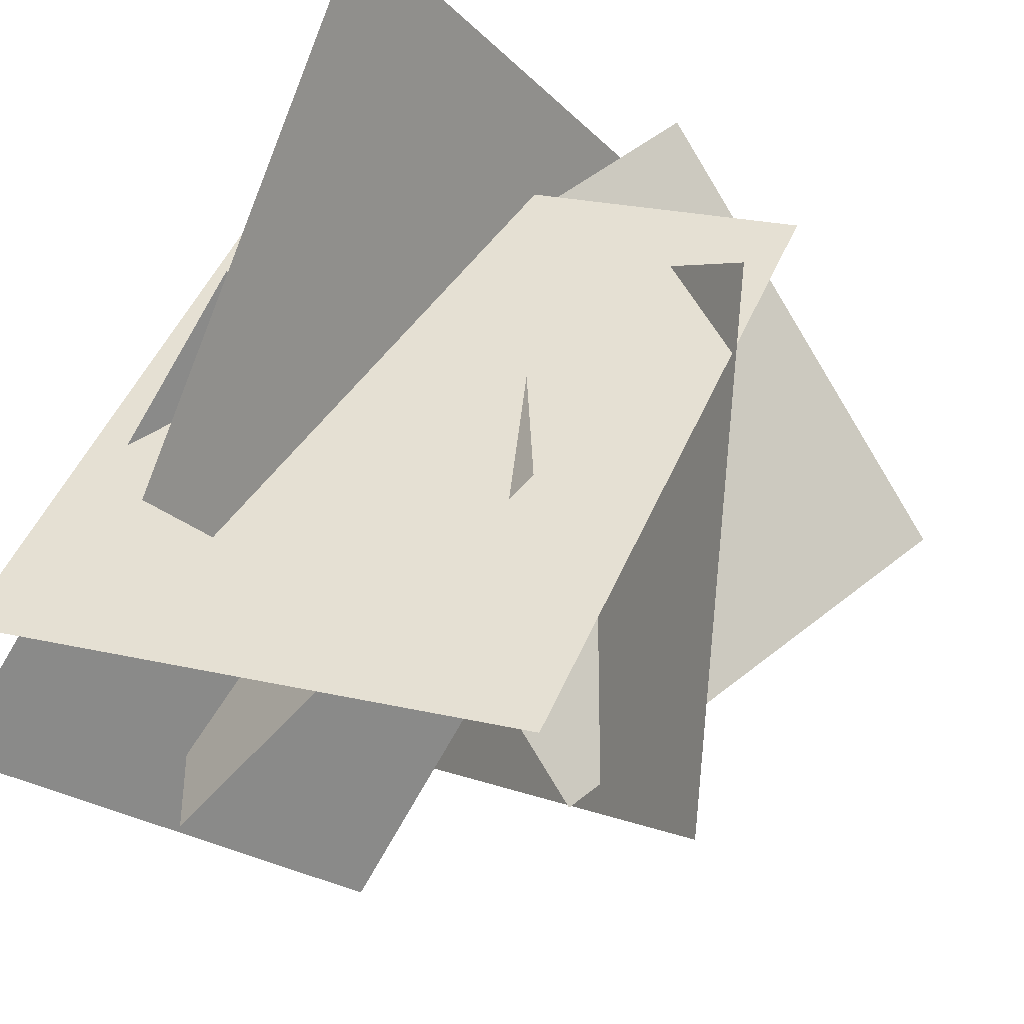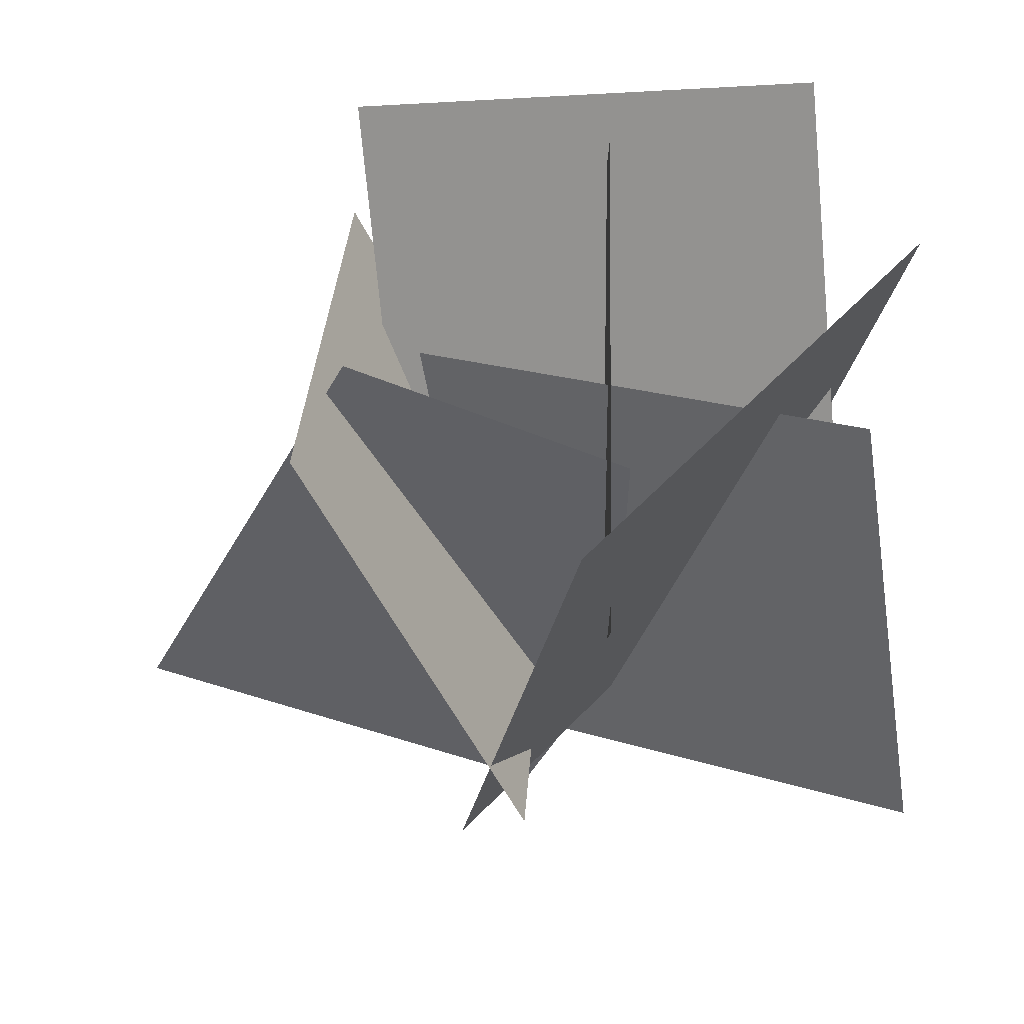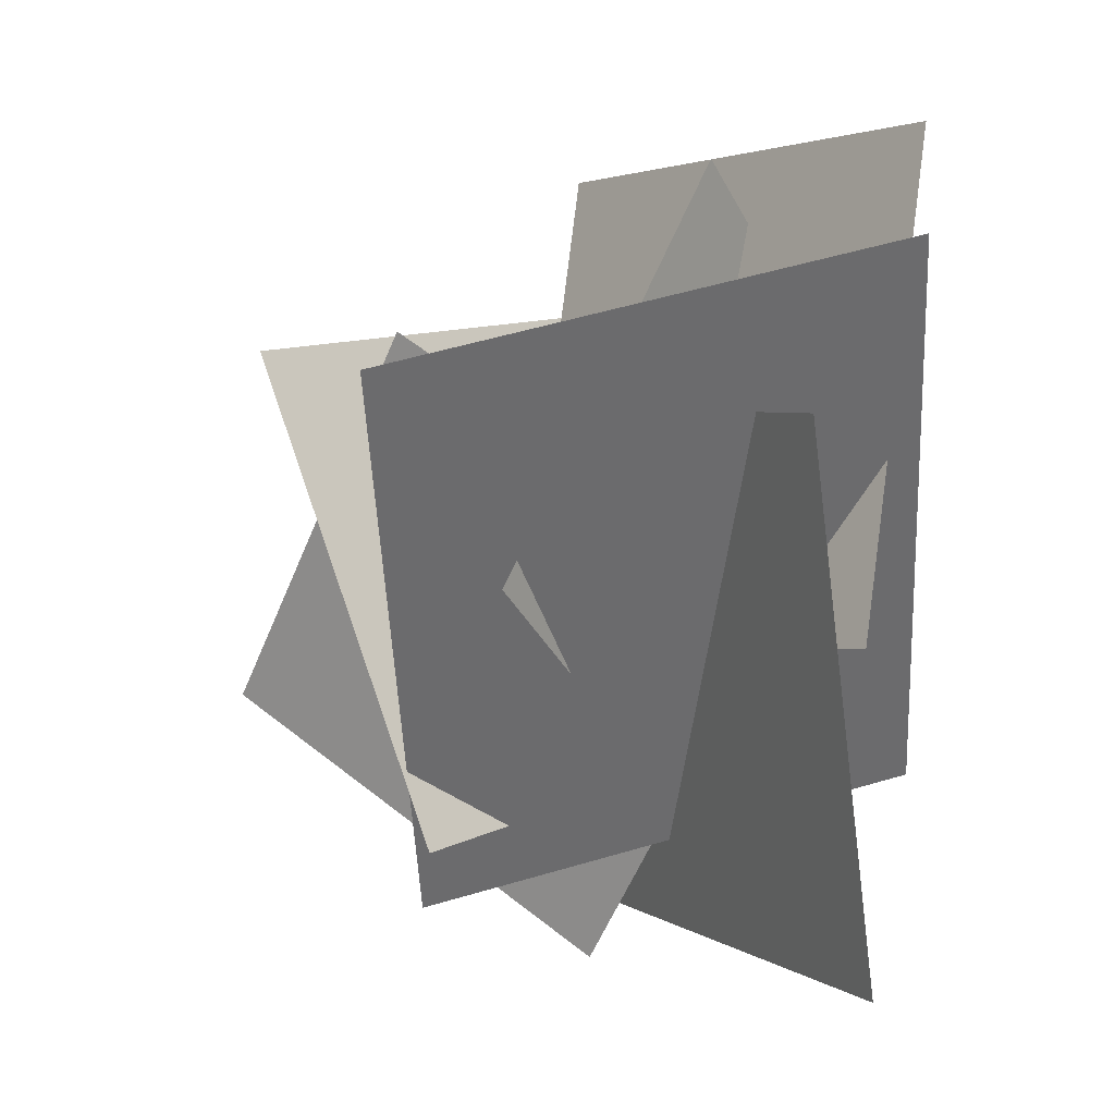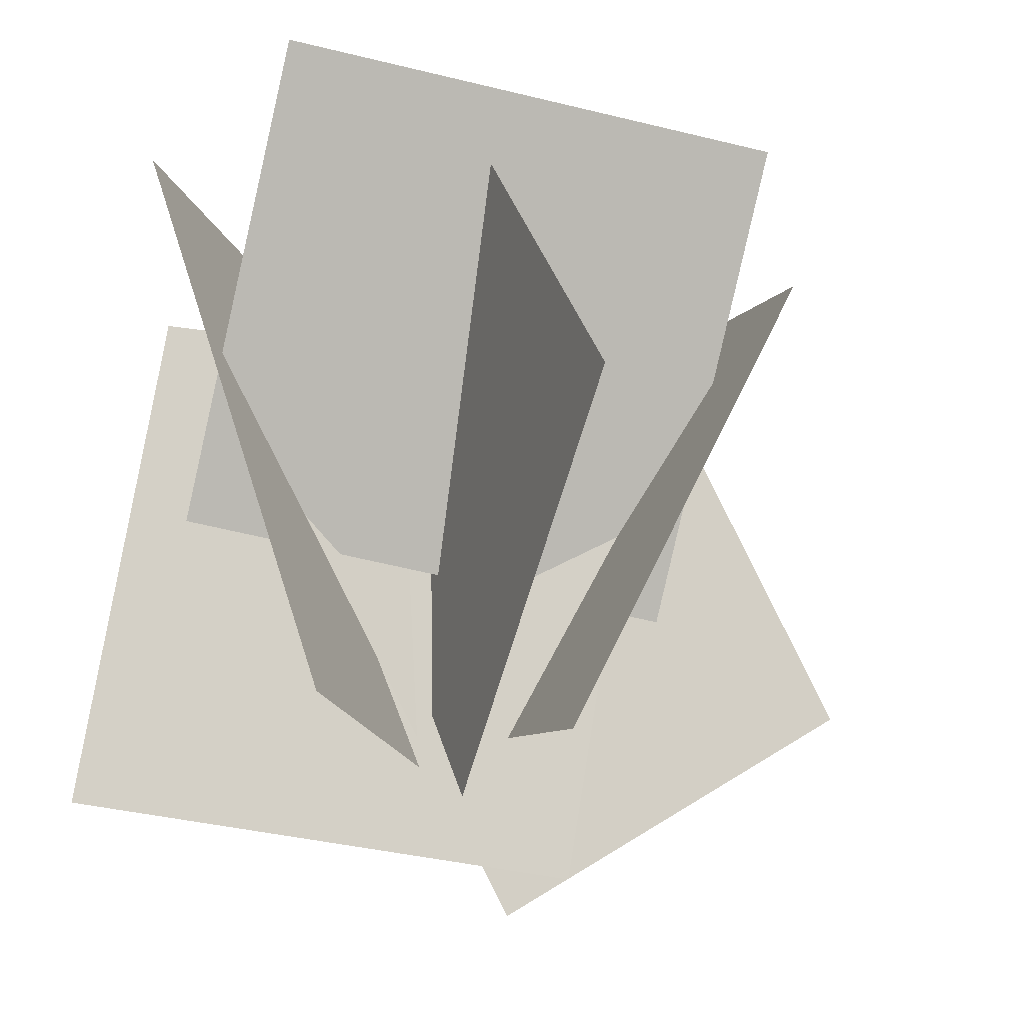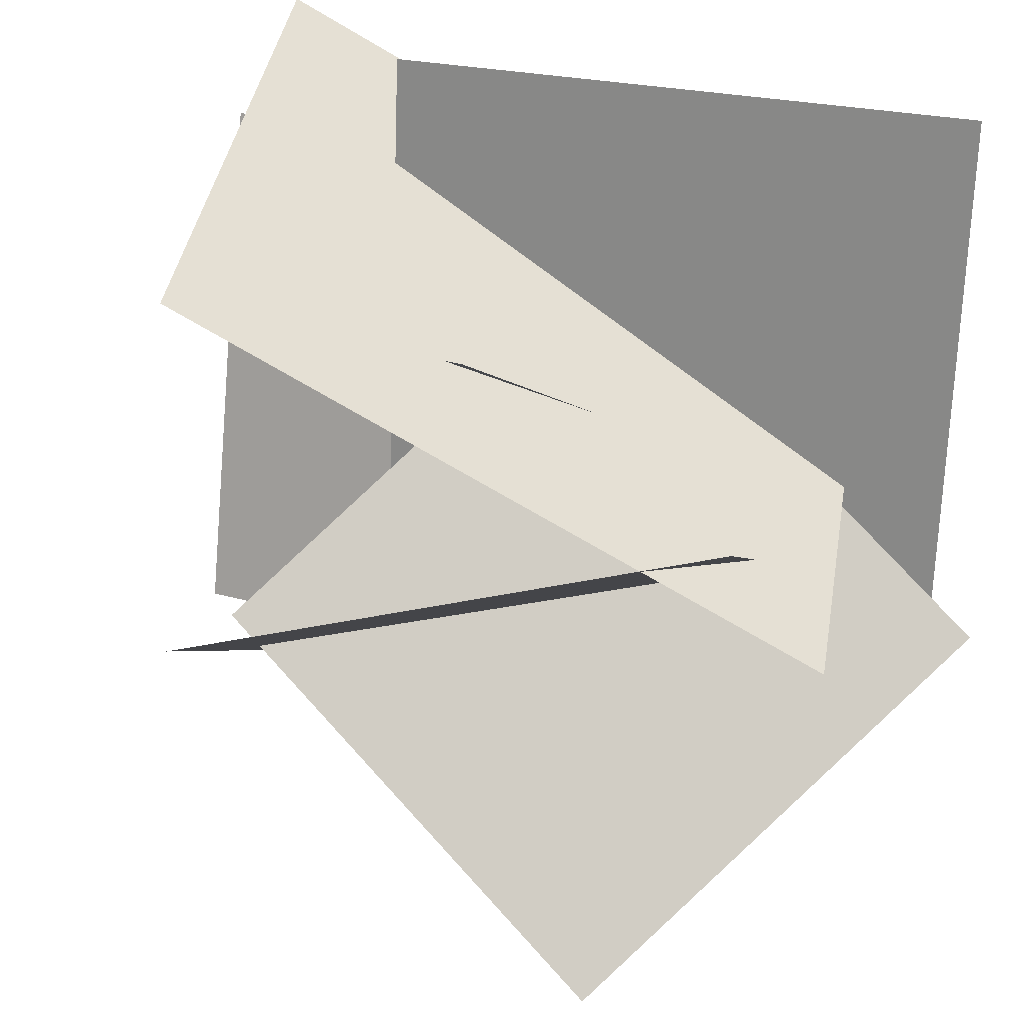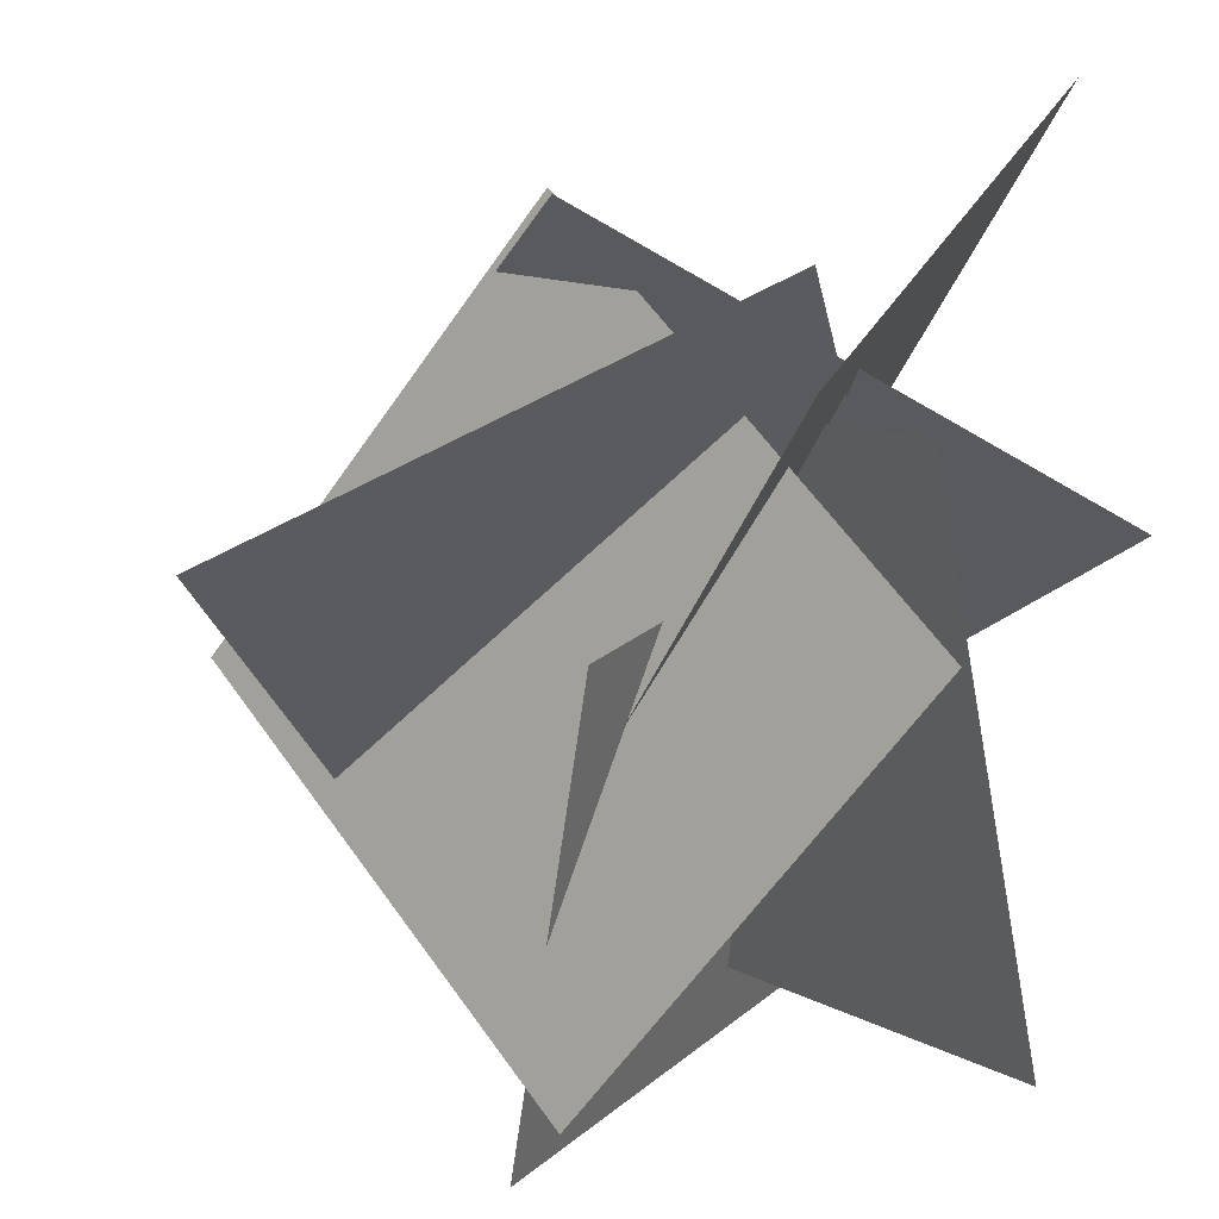
<metadata>
{"format":"obj","ext":"obj","renderer":"f3d","projection":"perspective","resolution":1024,"background":"white","views":[{"elev":73.0,"azim":-153.9,"up":"+Z"},{"elev":38.4,"azim":-31.3,"up":"+Y"},{"elev":14.0,"azim":3.2,"up":"+Y"},{"elev":-11.3,"azim":126.5,"up":"+Y"},{"elev":55.0,"azim":-68.7,"up":"+Z"},{"elev":-37.0,"azim":-14.4,"up":"+Z"}]}
</metadata>
<code>
v  117.8 -24.63 36.86
v  49.14 -46.49 -83.44
v  32.5 91.87 -99.08
v  101.2 113.7 21.22
v  3.912 -29.39 -28.89
v  -0.8576 126 39.47
v  127.7 153 2.85
v  132.5 -2.366 -65.51
v  25.04 25.22 -97.02
v  39.25 149.2 -144.4
v  130.6 174.7 -50.4
v  116.4 50.68 -3.011
v  79.3 -25.5 -70.57
v  128 69.91 -150.3
v  77.12 163.3 -69.55
v  28.47 67.9 10.18
v  -5.742 116.9 -72.48
v  97.43 56.53 -27.09
v  46.64 -55.79 -61.03
v  -56.53 4.572 -106.4
v  86.78 -10.79 -111.8
v  8.886 -3.861 -1.721
v  -37.43 116.4 -42.07
v  40.46 109.4 -152.1
g base
f 1 4 3
f 3 2 1
f 7 5 8
f 5 7 6
f 11 12 9
f 9 10 11
f 15 16 13
f 13 14 15
f 19 17 20
f 17 19 18
f 23 24 21
f 21 22 23
g

</code>
